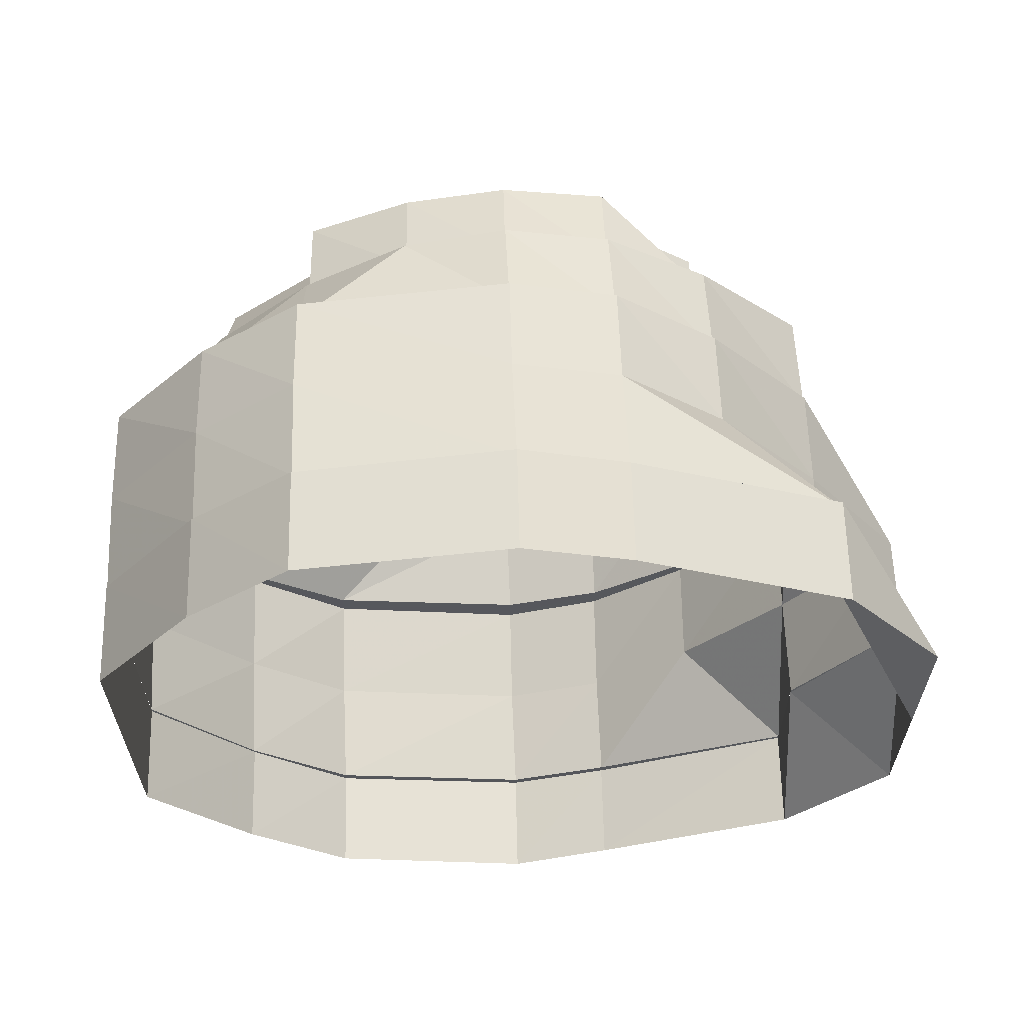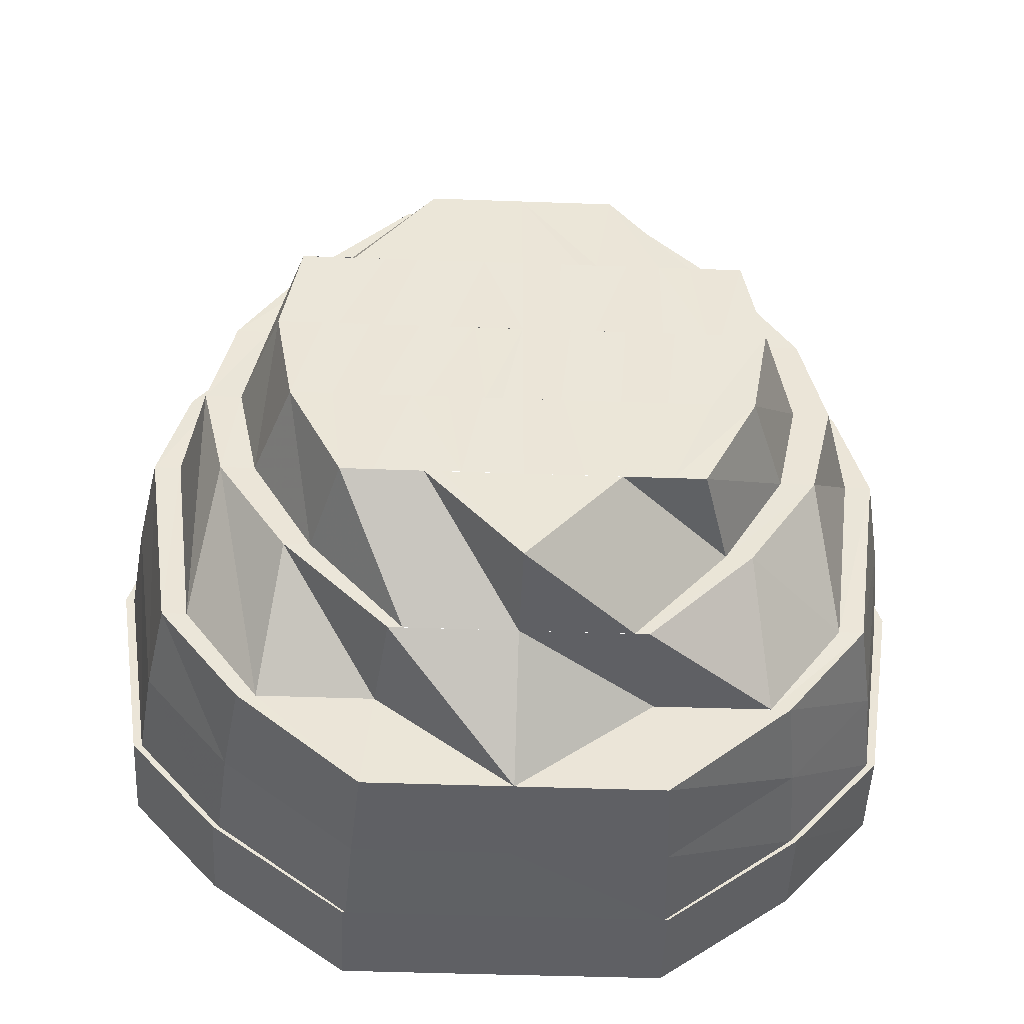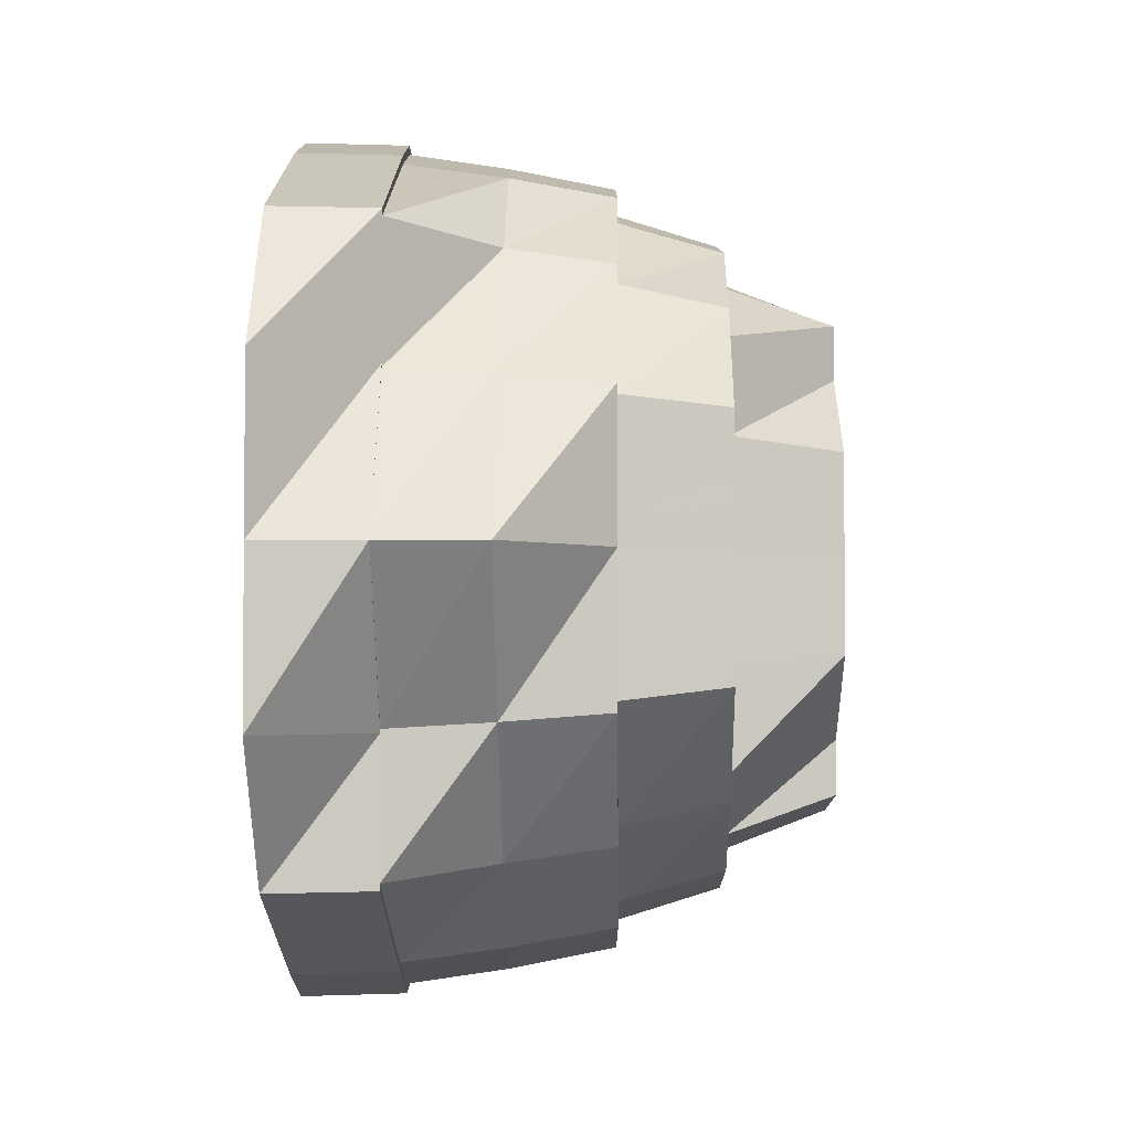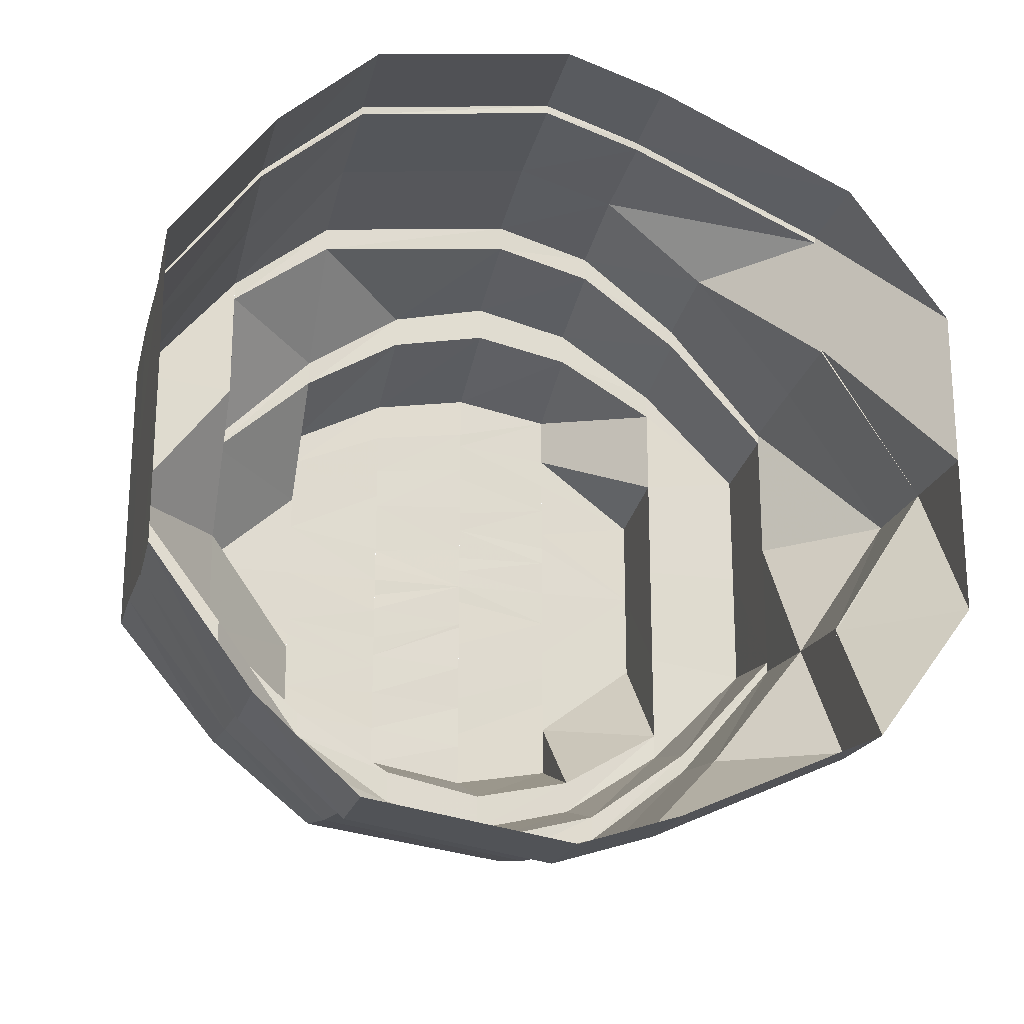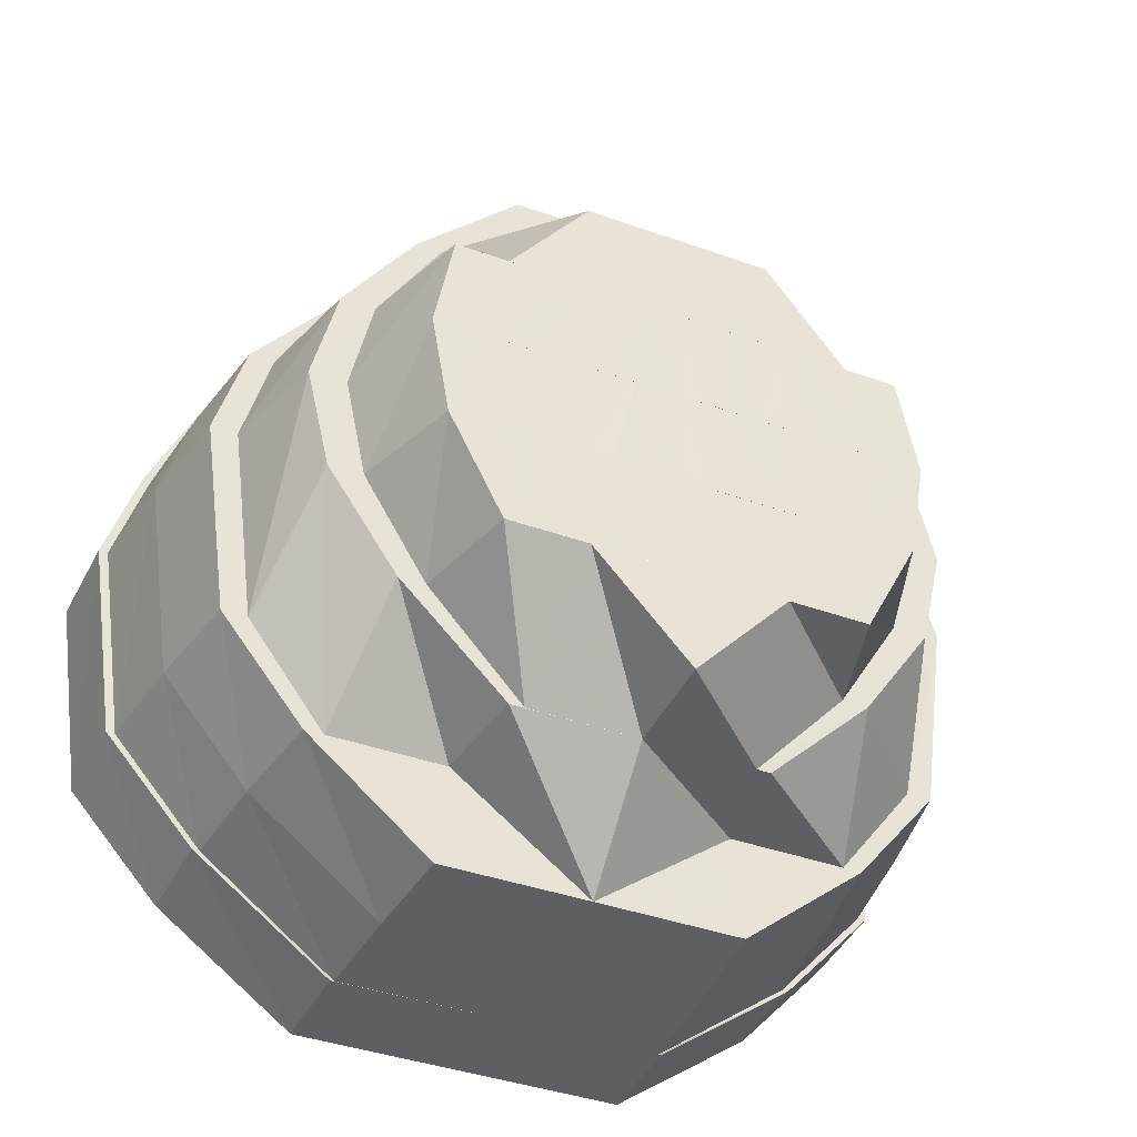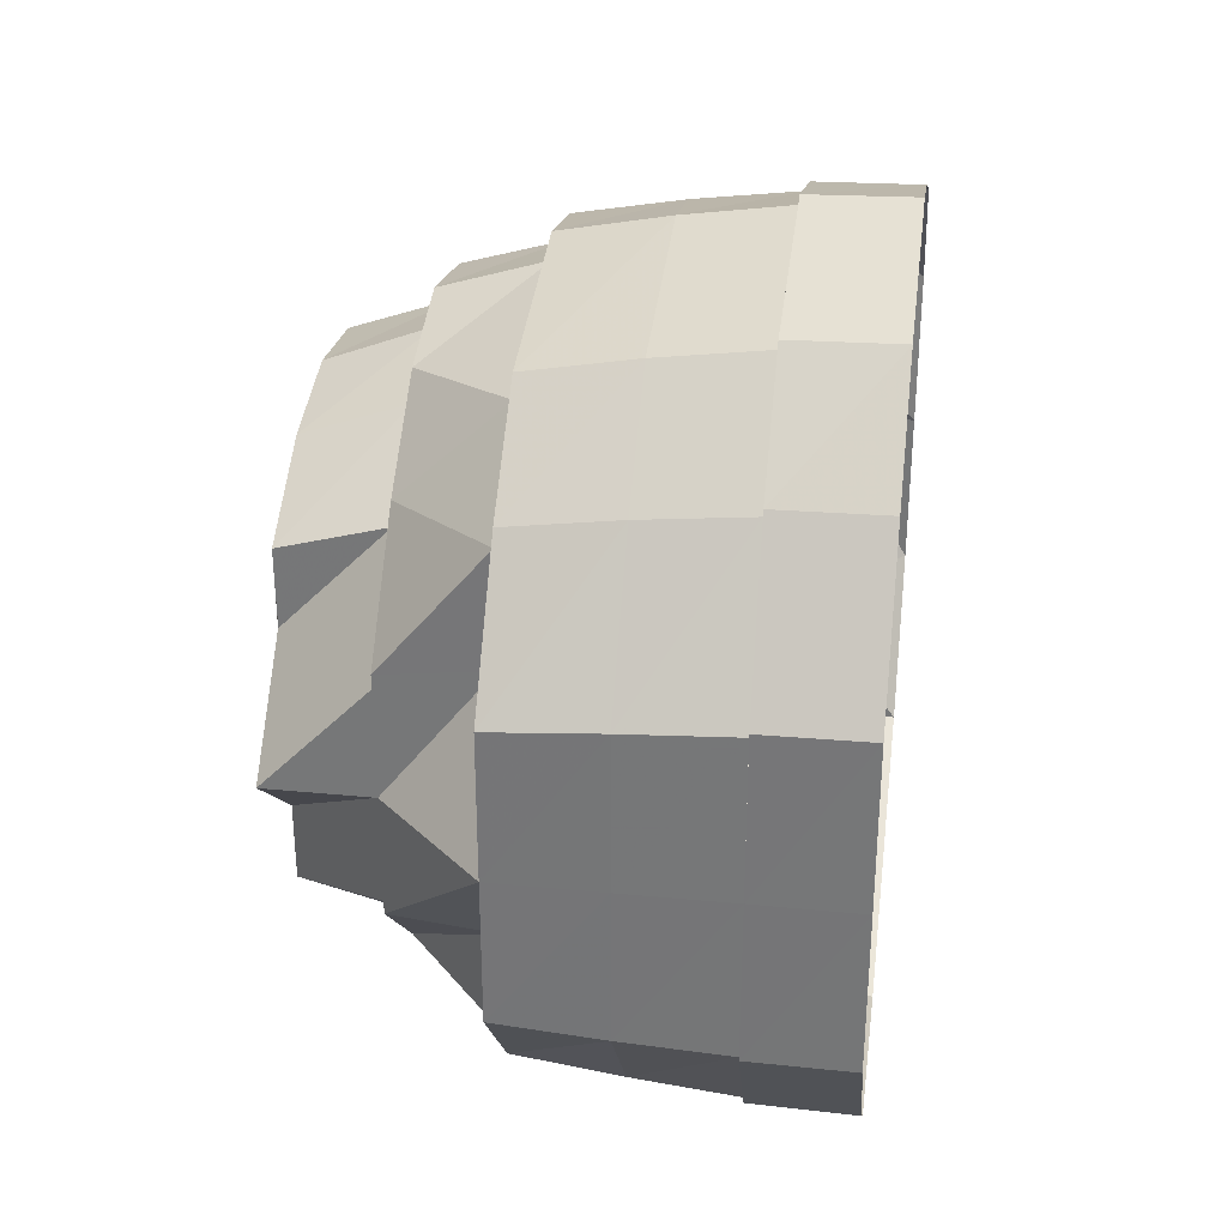
<metadata>
{"format":"obj","ext":"obj","renderer":"f3d","projection":"perspective","resolution":1024,"background":"white","views":[{"elev":62.5,"azim":88.2,"up":"+Z"},{"elev":-45.0,"azim":-92.4,"up":"+Y"},{"elev":-3.0,"azim":-178.9,"up":"+Z"},{"elev":-20.9,"azim":75.9,"up":"+Z"},{"elev":-40.6,"azim":-113.7,"up":"+Y"},{"elev":32.1,"azim":7.6,"up":"+Z"}]}
</metadata>
<code>
o 21739
v 2229 1873 7.072
v 2229 1873 7.088
v 2229 1873 7.072
v 2229 1873 7.087
v 2229 1873 7.101
v 2229 1873 7.056
v 2229 1873 7.056
v 2229 1873 7.043
v 2229 1873 7.056
v 2229 1873 7.043
v 2229 1873 7.056
v 2229 1873 7.035
v 2229 1873 7.043
v 2229 1873 7.043
v 2229 1873 7.034
v 2229 1873 7.032
v 2229 1873 7.034
v 2229 1873 7.034
v 2229 1873 7.031
v 2229 1873 7.035
v 2229 1873 7.031
v 2229 1873 7.03
v 2229 1873 7.034
v 2229 1874 7.043
v 2229 1873 7.034
v 2229 1873 7.034
v 2229 1874 7.043
v 2229 1874 7.043
v 2229 1874 7.056
v 2229 1874 7.056
v 2229 1874 7.072
v 2229 1874 7.072
v 2229 1874 7.072
v 2229 1874 7.056
v 2229 1874 7.087
v 2229 1874 7.088
v 2229 1874 7.087
v 2229 1874 7.101
v 2229 1874 7.101
v 2229 1873 7.109
v 2229 1874 7.1
v 2229 1873 7.11
v 2229 1874 7.101
v 2229 1873 7.112
v 2229 1873 7.11
v 2229 1873 7.11
v 2229 1873 7.113
v 2229 1873 7.109
v 2229 1873 7.113
v 2229 1873 7.113
v 2229 1873 7.11
v 2229 1873 7.1
v 2229 1873 7.11
v 2229 1873 7.11
v 2229 1873 7.101
v 2229 1873 7.087
v 2229 1873 7.101
v 2229 1873 7.087
v 2229 1873 7.087
v 2229 1873 7.101
v 2229 1873 7.087
v 2229 1873 7.11
v 2229 1873 7.1
v 2229 1873 7.113
v 2229 1873 7.109
v 2229 1873 7.11
v 2229 1873 7.112
v 2229 1874 7.101
v 2229 1873 7.109
v 2229 1873 7.086
v 2229 1873 7.099
v 2229 1873 7.107
v 2229 1873 7.086
v 2229 1873 7.098
v 2229 1873 7.087
v 2229 1873 7.1
v 2229 1873 7.109
v 2229 1873 7.112
v 2229 1873 7.086
v 2229 1873 7.098
v 2229 1873 7.105
v 2229 1873 7.072
v 2229 1873 7.109
v 2229 1873 7.11
v 2229 1873 7.105
v 2229 1874 7.1
v 2229 1873 7.107
v 2229 1873 7.108
v 2229 1873 7.103
v 2229 1873 7.105
v 2229 1873 7.096
v 2229 1873 7.106
v 2229 1873 7.099
v 2229 1874 7.1
v 2229 1874 7.087
v 2229 1873 7.103
v 2229 1874 7.086
v 2229 1873 7.105
v 2229 1873 7.098
v 2229 1874 7.086
v 2229 1873 7.098
v 2229 1873 7.096
v 2229 1874 7.087
v 2229 1874 7.072
v 2229 1873 7.105
v 2229 1873 7.098
v 2229 1874 7.086
v 2229 1874 7.056
v 2229 1874 7.072
v 2229 1874 7.086
v 2229 1873 7.096
v 2229 1874 7.085
v 2229 1874 7.072
v 2229 1873 7.1
v 2229 1873 7.094
v 2229 1873 7.096
v 2229 1874 7.085
v 2229 1873 7.103
v 2229 1873 7.097
v 2229 1873 7.1
v 2229 1873 7.099
v 2229 1873 7.091
v 2229 1873 7.097
v 2229 1873 7.095
v 2229 1873 7.094
v 2229 1873 7.091
v 2229 1873 7.084
v 2229 1873 7.098
v 2229 1873 7.105
v 2229 1873 7.085
v 2229 1873 7.086
v 2229 1873 7.072
v 2229 1873 7.059
v 2229 1873 7.06
v 2229 1873 7.082
v 2229 1873 7.072
v 2229 1873 7.072
v 2229 1873 7.063
v 2229 1873 7.072
v 2229 1873 7.072
v 2229 1873 7.081
v 2229 1873 7.088
v 2229 1873 7.072
v 2229 1873 7.064
v 2229 1873 7.063
v 2229 1873 7.072
v 2229 1873 7.093
v 2229 1873 7.085
v 2229 1873 7.089
v 2229 1873 7.082
v 2229 1873 7.077
v 2229 1873 7.075
v 2229 1873 7.072
v 2229 1873 7.068
v 2229 1873 7.066
v 2229 1873 7.065
v 2229 1873 7.061
v 2229 1873 7.058
v 2229 1873 7.058
v 2229 1873 7.054
v 2229 1873 7.055
v 2229 1873 7.057
v 2229 1873 7.062
v 2229 1873 7.063
v 2229 1873 7.053
v 2229 1873 7.067
v 2229 1873 7.067
v 2229 1873 7.068
v 2229 1873 7.072
v 2229 1873 7.07
v 2229 1873 7.074
v 2229 1873 7.075
v 2229 1873 7.076
v 2229 1873 7.081
v 2229 1873 7.082
v 2229 1873 7.086
v 2229 1873 7.085
v 2229 1873 7.091
v 2229 1873 7.093
v 2229 1873 7.089
v 2229 1873 7.088
v 2229 1873 7.085
v 2229 1873 7.082
v 2229 1873 7.085
v 2229 1874 7.084
v 2229 1873 7.094
v 2229 1874 7.084
v 2229 1874 7.072
v 2229 1873 7.088
v 2229 1873 7.081
v 2229 1874 7.06
v 2229 1873 7.072
v 2229 1873 7.072
v 2229 1873 7.05
v 2229 1873 7.061
v 2229 1873 7.063
v 2229 1873 7.088
v 2229 1873 7.081
v 2229 1873 7.072
v 2229 1873 7.079
v 2229 1873 7.081
v 2229 1873 7.082
v 2229 1873 7.072
v 2229 1873 7.063
v 2229 1873 7.064
v 2229 1873 7.061
v 2229 1873 7.072
v 2229 1873 7.077
v 2229 1873 7.072
v 2229 1873 7.063
v 2229 1873 7.055
v 2229 1873 7.052
v 2229 1873 7.046
v 2229 1873 7.05
v 2229 1873 7.043
v 2229 1873 7.05
v 2229 1873 7.048
v 2229 1873 7.04
v 2229 1873 7.04
v 2229 1874 7.059
v 2229 1874 7.06
v 2229 1873 7.072
v 2229 1873 7.061
v 2229 1873 7.082
v 2229 1874 7.072
v 2229 1873 7.038
v 2229 1873 7.041
v 2229 1873 7.035
v 2229 1873 7.038
v 2229 1873 7.038
v 2229 1873 7.048
v 2229 1873 7.04
v 2229 1874 7.059
v 2229 1873 7.046
v 2229 1873 7.033
v 2229 1873 7.04
v 2229 1873 7.036
v 2229 1873 7.044
v 2229 1873 7.035
v 2229 1873 7.043
v 2229 1873 7.043
v 2229 1873 7.056
v 2229 1873 7.034
v 2229 1873 7.031
v 2229 1873 7.032
v 2229 1873 7.035
v 2229 1873 7.043
v 2229 1873 7.056
v 2229 1873 7.032
v 2229 1873 7.036
v 2229 1873 7.035
v 2229 1873 7.038
v 2229 1873 7.046
v 2229 1873 7.046
v 2229 1873 7.038
v 2229 1874 7.058
v 2229 1873 7.044
v 2229 1873 7.035
v 2229 1873 7.034
v 2229 1874 7.043
v 2229 1874 7.043
v 2229 1874 7.057
v 2229 1874 7.056
v 2229 1874 7.058
v 2229 1874 7.085
v 2229 1873 7.094
v 2229 1874 7.084
v 2229 1874 7.072
v 2229 1874 7.059
v 2229 1874 7.06
v 2229 1874 7.058
v 2229 1873 7.046
v 2229 1873 7.048
v 2229 1873 7.05
v 2229 1873 7.038
v 2229 1874 7.087
v 2229 1874 7.072
v 2229 1874 7.087
v 2229 1873 7.072
v 2229 1873 7.058
v 2229 1873 7.057
v 2229 1873 7.056
v 2229 1873 7.058
v 2229 1873 7.046
v 2229 1873 7.048
v 2229 1873 7.059
v 2229 1873 7.05
v 2229 1873 7.06
v 2229 1873 7.05
v 2229 1873 7.038
v 2229 1873 7.046
v 2229 1873 7.058
v 2229 1873 7.072
v 2229 1873 7.059
v 2229 1873 7.043
v 2229 1873 7.046
v 2229 1873 7.044
v 2229 1873 7.052
v 2229 1873 7.048
v 2229 1873 7.054
v 2229 1873 7.058
v 2229 1873 7.061
v 2229 1873 7.058
v 2229 1873 7.065
v 2229 1873 7.068
v 2229 1873 7.07
v 2229 1873 7.074
v 2229 1873 7.075
v 2229 1873 7.075
v 2229 1873 7.079
v 2229 1873 7.082
v 2229 1873 7.081
v 2229 1873 7.05
v 2229 1873 7.06
v 2229 1873 7.061
v 2229 1873 7.063
v 2229 1873 7.05
f 1 2 3
f 3 2 4
f 2 5 4
f 6 1 3
f 7 1 6
f 8 6 9
f 10 7 11
f 12 13 8
f 14 7 13
f 15 14 10
f 16 17 12
f 18 14 17
f 19 18 15
f 20 21 16
f 22 18 21
f 23 22 19
f 24 25 23
f 25 22 26
f 27 25 28
f 29 27 28
f 30 27 29
f 31 30 29
f 32 30 31
f 33 29 34
f 35 32 33
f 36 32 37
f 38 36 37
f 39 36 38
f 40 38 41
f 42 39 43
f 44 45 40
f 46 39 45
f 47 46 42
f 48 49 44
f 50 46 49
f 51 50 47
f 52 53 48
f 54 50 53
f 55 54 51
f 56 5 55
f 5 54 57
f 58 57 52
f 59 60 61
f 60 62 63
f 62 64 65
f 64 66 67
f 66 68 69
f 70 63 71
f 71 65 72
f 70 71 73
f 71 72 74
f 75 76 70
f 76 77 71
f 77 78 72
f 79 71 80
f 80 72 81
f 82 70 79
f 78 83 84
f 72 67 84
f 72 84 85
f 83 86 87
f 84 69 87
f 85 84 88
f 84 87 88
f 85 88 89
f 88 87 90
f 91 85 89
f 88 90 92
f 89 88 92
f 87 93 90
f 87 94 93
f 94 95 93
f 92 90 96
f 93 95 97
f 98 93 99
f 99 97 100
f 93 97 101
f 96 101 102
f 103 104 97
f 105 106 96
f 106 107 102
f 104 108 109
f 97 31 109
f 97 109 110
f 111 110 112
f 110 109 113
f 96 102 114
f 114 102 115
f 116 117 115
f 118 96 114
f 92 96 118
f 114 115 119
f 120 92 118
f 89 92 120
f 118 114 121
f 121 114 119
f 119 115 122
f 123 118 121
f 120 118 123
f 121 119 124
f 125 89 120
f 91 89 125
f 126 120 123
f 125 120 126
f 127 91 125
f 128 129 91
f 130 91 127
f 131 128 130
f 132 131 130
f 133 132 134
f 127 125 135
f 135 125 126
f 136 130 127
f 137 130 136
f 134 137 136
f 138 136 139
f 136 135 140
f 135 126 141
f 140 135 141
f 141 126 142
f 140 141 143
f 126 123 142
f 144 140 143
f 145 146 144
f 142 123 147
f 123 121 147
f 142 147 148
f 147 121 124
f 148 147 149
f 147 124 149
f 148 149 150
f 151 148 150
f 151 150 152
f 153 151 152
f 143 151 153
f 154 143 153
f 155 143 154
f 156 155 154
f 157 155 156
f 157 144 155
f 158 144 157
f 159 158 157
f 160 158 159
f 160 161 158
f 162 160 159
f 162 159 163
f 163 159 164
f 165 160 162
f 163 164 166
f 166 164 167
f 164 156 167
f 167 156 168
f 167 168 169
f 168 170 169
f 170 153 169
f 153 171 169
f 171 172 169
f 172 173 169
f 172 174 173
f 174 175 173
f 174 176 175
f 177 176 174
f 177 178 176
f 149 178 177
f 149 124 178
f 124 179 178
f 124 119 179
f 178 179 180
f 119 122 179
f 179 181 180
f 179 122 181
f 180 181 182
f 122 183 181
f 180 182 184
f 122 185 183
f 186 187 122
f 187 188 183
f 189 183 190
f 188 191 192
f 190 192 193
f 191 194 195
f 193 195 196
f 197 198 182
f 198 199 200
f 182 201 200
f 202 203 201
f 199 204 205
f 203 206 207
f 200 207 208
f 207 205 209
f 208 207 209
f 210 211 205
f 210 212 211
f 195 212 210
f 212 213 211
f 211 213 214
f 212 215 213
f 216 215 212
f 217 218 216
f 216 219 215
f 220 217 221
f 222 221 223
f 224 225 222
f 219 226 215
f 215 227 213
f 215 226 227
f 219 228 226
f 229 228 219
f 228 230 226
f 231 229 232
f 233 234 231
f 229 235 228
f 226 230 236
f 226 236 227
f 228 237 230
f 235 237 228
f 237 238 230
f 235 239 237
f 237 240 238
f 241 242 240
f 243 241 239
f 244 243 245
f 246 247 237
f 247 248 238
f 249 246 235
f 250 245 235
f 251 249 250
f 250 235 229
f 252 238 253
f 254 250 255
f 256 257 254
f 257 250 234
f 257 258 250
f 259 244 258
f 260 258 257
f 261 259 260
f 260 26 258
f 262 260 257
f 263 260 262
f 262 257 264
f 109 263 262
f 113 262 264
f 109 262 113
f 265 113 185
f 266 265 267
f 267 113 268
f 113 269 225
f 268 269 270
f 271 272 269
f 270 273 274
f 272 275 273
f 276 277 278
f 3 61 279
f 279 61 70
f 279 70 137
f 280 279 82
f 281 3 279
f 253 281 280
f 282 3 281
f 281 279 283
f 238 282 281
f 238 281 284
f 236 284 285
f 285 283 286
f 287 286 288
f 285 286 289
f 290 291 236
f 291 292 285
f 292 293 294
f 236 285 295
f 295 285 289
f 227 236 295
f 295 289 296
f 227 295 297
f 297 295 296
f 213 227 297
f 213 297 214
f 296 289 298
f 214 297 299
f 297 296 299
f 214 299 300
f 301 214 300
f 301 300 302
f 302 300 303
f 302 303 304
f 305 302 304
f 305 304 306
f 169 305 306
f 209 305 169
f 307 209 169
f 308 209 307
f 309 308 307
f 310 308 309
f 310 208 308
f 311 208 310
f 312 311 310
f 184 311 312
f 184 182 311
f 313 314 298
f 298 134 315
f 315 136 316
f 161 315 316
f 298 315 161
f 317 298 161
f 296 298 317
f 317 161 160
f 299 296 317
f 165 317 160
f 299 317 165

</code>
